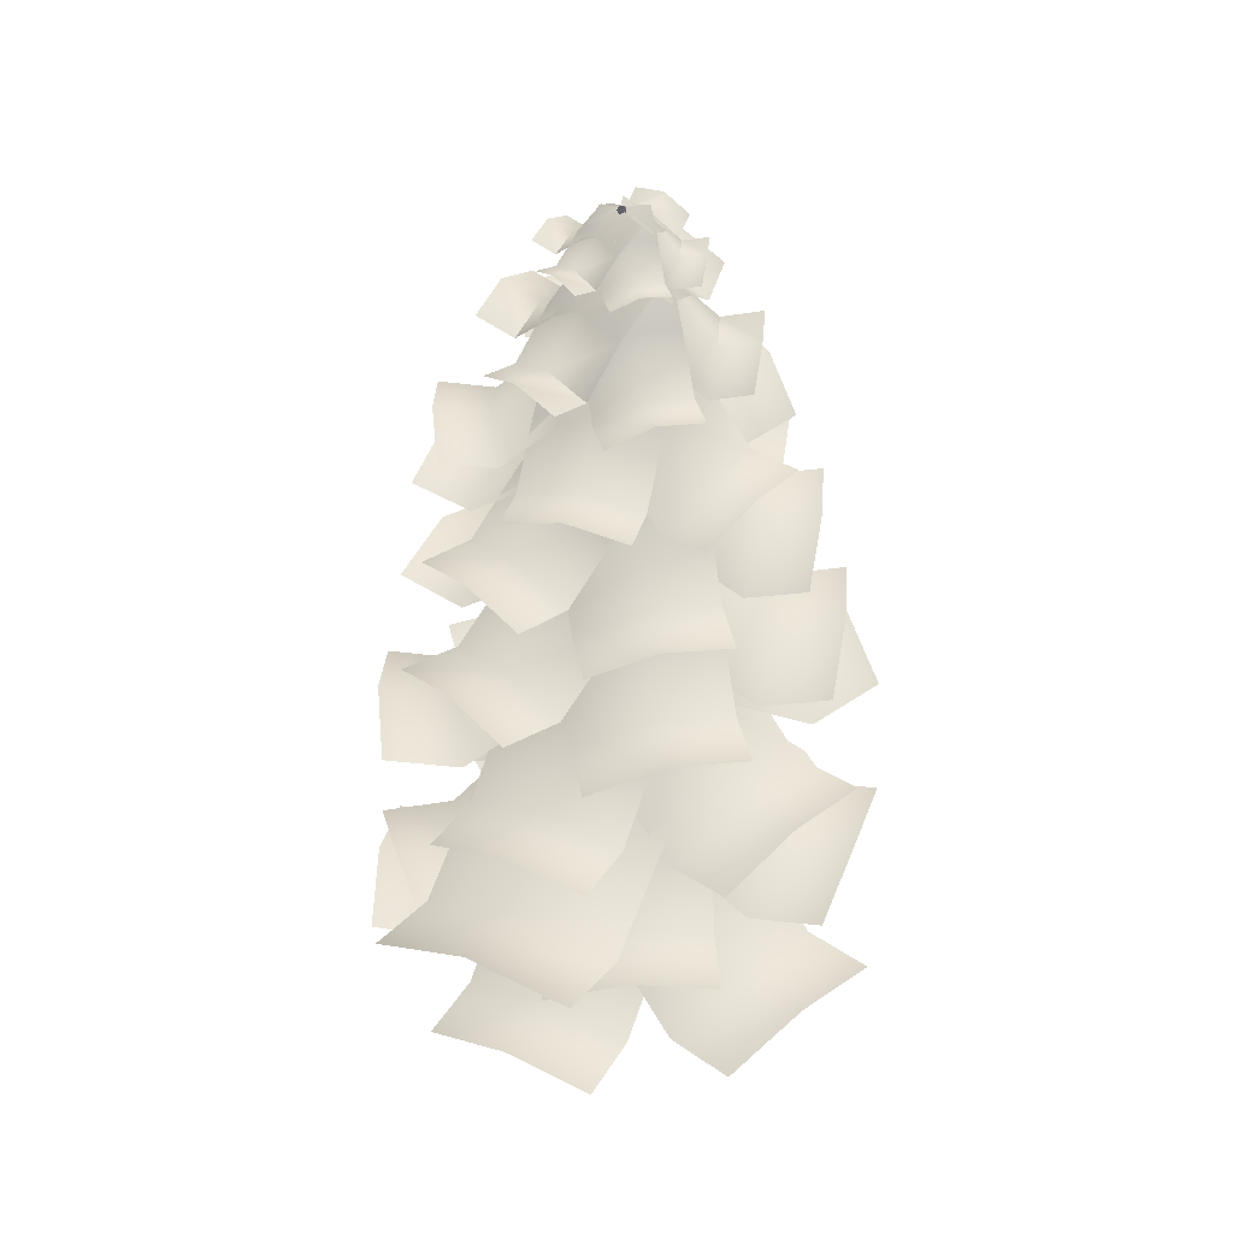
<metadata>
{"format":"obj","ext":"obj","renderer":"f3d","projection":"perspective","resolution":1024,"background":"white","views":[{"elev":45.2,"azim":-103.7,"up":"+Y"}]}
</metadata>
<code>
o Pine_5_Cylinder.043
v 0.04307 0.001096 0.1267
v 0.07444 -0.000823 0.01158
v -0.05483 0.003758 0.2055
v -0.1786 0.005416 0.2072
v -0.273 0.005506 0.138
v -0.3111 0.004921 0.02904
v -0.2799 0.003815 -0.08509
v -0.1852 0.001929 -0.1616
v -0.06316 -0.000134 -0.1659
v 0.03509 -0.001237 -0.09811
v -0.1535 4.15 0.04969
v -0.1389 4.193 -0.03302
v -0.2155 4.111 0.1077
v -0.304 4.105 0.1128
v -0.3787 4.129 0.06433
v -0.4139 4.163 -0.01541
v -0.3969 4.195 -0.1009
v -0.33 4.214 -0.1574
v -0.2433 4.223 -0.1598
v -0.1724 4.22 -0.1116
v -0.07633 10.23 -0.05816
v -0.06799 10.23 -0.08281
v -0.09446 10.25 -0.04308
v -0.1152 10.27 -0.04311
v -0.1308 10.29 -0.05823
v -0.1349 10.31 -0.0829
v -0.1261 10.3 -0.107
v -0.1083 10.29 -0.1212
v -0.08834 10.26 -0.1212
v -0.07288 10.24 -0.107
v -0.08963 9.114 -0.05533
v -0.07428 9.111 -0.1055
v -0.1311 9.107 -0.02322
v -0.1827 9.093 -0.0221
v -0.2244 9.077 -0.0522
v -0.2402 9.065 -0.1013
v -0.225 9.059 -0.1508
v -0.1837 9.062 -0.1834
v -0.131 9.076 -0.1849
v -0.08976 9.096 -0.1544
v -0.04129 6.612 0.07334
v 0.05094 5.954 0.07852
v 0.06934 5.951 0.009541
v -0.01886 6.611 0.003754
v -0.0975 6.586 0.1191
v -0.005454 5.948 0.1234
v -0.1685 6.546 0.1221
v -0.07619 5.939 0.1248
v -0.2266 6.509 0.07988
v -0.1333 5.932 0.08526
v -0.2484 6.486 0.008939
v -0.1579 5.923 0.0206
v -0.2256 6.485 -0.06306
v -0.1414 5.916 -0.04741
v -0.1656 6.503 -0.1091
v -0.08746 5.911 -0.09369
v -0.09234 6.541 -0.1101
v -0.01521 5.922 -0.09756
v -0.03749 6.587 -0.06551
v 0.04473 5.94 -0.05722
v -0.3107 0.5756 -0.04477
v -0.237 0.6518 -0.1163
v -0.1952 0.5967 0.2332
v -0.2829 0.5445 0.1681
v -0.0139 0.8112 0.04895
v -0.02565 0.7669 0.1565
v -0.1385 0.7385 -0.1186
v -0.3265 0.5364 0.06432
v -0.09346 0.6822 0.2303
v -0.05584 0.8004 -0.05436
v -0.4328 2.538 -0.1379
v -0.3326 2.473 0.09728
v -0.1496 2.553 -0.0627
v -0.3597 2.558 -0.1998
v -0.4139 2.487 0.04355
v -0.1664 2.517 0.0287
v -0.2645 2.57 -0.2029
v -0.4518 2.512 -0.0443
v -0.2354 2.482 0.09243
v -0.1861 2.572 -0.1497
v -2.362 4.918 -1.03
v -2.556 5.219 0.6562
v 0.006656 5.933 -0.9018
v -0.1872 6.233 0.7841
v -2.51 5.306 -0.2134
v -0.1411 6.321 -0.08553
v -0.8245 5.451 -0.9554
v -1.612 4.763 -0.9859
v -1.806 5.063 0.7001
v -1.018 5.751 0.7305
v -1.759 5.151 -0.1695
v -0.9723 5.839 -0.1391
v 1.107 5.203 2.059
v 2.264 5.381 0.7969
v -0.713 6.056 0.4886
v 0.4434 6.235 -0.7731
v 1.714 5.534 1.463
v -0.106 6.388 -0.1075
v -0.08132 5.632 1.055
v 0.5254 4.997 1.592
v 1.682 5.175 0.3301
v 1.075 5.81 -0.2065
v 1.132 5.329 0.9957
v 0.5256 5.963 0.4591
v -0.4465 5.158 -2.478
v -1.974 5.416 -1.729
v 0.707 6.061 -0.4017
v -0.8209 6.319 0.3474
v -1.219 5.528 -2.158
v -0.06558 6.431 -0.08219
v 0.3115 5.618 -1.136
v -0.07652 4.967 -1.823
v -1.604 5.226 -1.073
v -1.216 5.876 -0.3868
v -0.8491 5.337 -1.503
v -0.4611 5.988 -0.8165
v 2.143 4.901 -0.9936
v 0.9662 5.117 -2.233
v 0.5157 5.982 0.6929
v -0.6615 6.198 -0.5464
v 1.604 5.246 -1.648
v -0.02364 6.327 0.03835
v 1.095 5.477 0.1135
v 1.632 4.767 -0.4357
v 0.4553 4.983 -1.675
v -0.08176 5.693 -1.126
v 1.093 5.112 -1.09
v 0.5561 5.822 -0.541
v -1.676 4.904 1.767
v -0.09245 5.165 2.391
v -0.9011 5.856 -0.5039
v 0.6829 6.117 0.1201
v -0.9161 5.274 2.117
v -0.1407 6.226 -0.1538
v -1.185 5.396 0.2926
v -1.442 4.729 1.056
v 0.1416 4.99 1.68
v 0.3986 5.657 0.9166
v -0.682 5.099 1.406
v -0.425 5.766 0.6427
v -1.441 8.584 -0.5783
v -1.496 8.775 0.3823
v -0.1184 9.364 -0.5958
v -0.1737 9.554 0.3647
v -1.503 8.835 -0.1119
v -0.1809 9.614 -0.1294
v -0.58 9.006 -0.5942
v -1.012 8.515 -0.5805
v -1.067 8.705 0.38
v -0.6353 9.197 0.3664
v -1.074 8.765 -0.1142
v -0.6425 9.257 -0.1278
v 0.5915 8.922 1.117
v 1.205 9.095 0.3679
v -0.5027 9.412 0.2808
v 0.111 9.585 -0.4687
v 0.9105 9.17 0.7611
v -0.1838 9.66 -0.07562
v -0.1196 9.156 0.5837
v 0.2531 8.761 0.8707
v 0.8668 8.934 0.1212
v 0.4941 9.33 -0.1658
v 0.572 9.009 0.5144
v 0.1993 9.405 0.2273
v -0.4045 8.811 -1.478
v -1.239 8.913 -0.9849
v 0.321 9.456 -0.3577
v -0.5138 9.557 0.1353
v -0.8345 9.022 -1.262
v -0.109 9.666 -0.1422
v 0.07413 9.147 -0.7543
v -0.1619 8.7 -1.124
v -0.9967 8.801 -0.631
v -0.7607 9.248 -0.2613
v -0.5918 8.91 -0.9085
v -0.3558 9.357 -0.5388
v 1.099 8.771 -0.6792
v 0.4257 8.865 -1.38
v 0.1567 9.41 0.278
v -0.517 9.505 -0.4228
v 0.7854 8.978 -1.05
v -0.1574 9.617 -0.09301
v 0.4951 9.103 -0.05053
v 0.8138 8.657 -0.3613
v 0.14 8.752 -1.062
v -0.1786 9.197 -0.7514
v 0.4997 8.864 -0.7323
v 0.181 9.31 -0.4215
v -1.018 8.6 0.9692
v -0.1247 8.842 1.319
v -0.6026 9.273 -0.3233
v 0.2905 9.516 0.02626
v -0.5942 8.878 1.165
v -0.179 9.552 -0.1275
v -0.7525 8.953 0.1305
v -0.8825 8.496 0.5661
v 0.01051 8.738 0.9156
v 0.1406 9.195 0.48
v -0.459 8.775 0.7618
v -0.3289 9.231 0.3262
v -0.8184 9.668 -0.3693
v -0.8512 9.762 0.2052
v -0.02718 10.12 -0.3724
v -0.06 10.22 0.202
v -0.855 9.809 -0.08901
v -0.06381 10.26 -0.09218
v -0.3036 9.913 -0.3747
v -0.5626 9.623 -0.371
v -0.5954 9.717 0.2035
v -0.3364 10.01 0.1997
v -0.5992 9.763 -0.09075
v -0.3403 10.05 -0.09449
v 0.3038 9.772 0.6737
v 0.6919 9.885 0.2468
v -0.3214 10.09 0.1473
v 0.06666 10.2 -0.2797
v 0.5051 9.925 0.4729
v -0.1202 10.24 -0.05351
v -0.1031 9.929 0.3368
v 0.109 9.684 0.5154
v 0.4971 9.797 0.08851
v 0.285 10.04 -0.09009
v 0.3102 9.837 0.3147
v 0.09814 10.08 0.1361
v -0.1973 9.773 -0.9149
v -0.7159 9.831 -0.6594
v 0.1845 10.13 -0.2099
v -0.3341 10.19 0.04561
v -0.4621 9.898 -0.8048
v -0.08025 10.25 -0.09983
v 0.055 9.954 -0.4597
v -0.06978 9.697 -0.6943
v -0.5884 9.755 -0.4388
v -0.4636 10.01 -0.2042
v -0.3345 9.822 -0.5842
v -0.2098 10.08 -0.3497
v 0.6535 9.701 -0.4234
v 0.2612 9.776 -0.8491
v 0.08153 10.07 0.1408
v -0.3108 10.15 -0.2848
v 0.4717 9.834 -0.6469
v -0.1003 10.2 -0.08262
v 0.2864 9.891 -0.0534
v 0.4788 9.629 -0.2384
v 0.08648 9.705 -0.6641
v -0.106 9.967 -0.4791
v 0.297 9.762 -0.4619
v 0.1046 10.02 -0.2768
v -0.6115 9.642 0.5476
v -0.07848 9.772 0.7585
v -0.361 10.07 -0.2174
v 0.172 10.2 -0.006366
v -0.3582 9.8 0.6669
v -0.1077 10.22 -0.09802
v -0.4517 9.867 0.05048
v -0.5311 9.587 0.3063
v 0.001983 9.717 0.5173
v 0.08131 9.997 0.2615
v -0.2777 9.746 0.4257
v -0.1984 10.03 0.1698
v -1.887 7.504 0.2979
v -1.205 7.731 1.393
v -0.4398 8.43 -0.7413
v 0.2419 8.657 0.3537
v -1.592 7.794 0.8571
v -0.1454 8.72 -0.1821
v -0.9496 8.009 -0.3835
v -1.419 7.435 -0.03589
v -0.7375 7.663 1.059
v -0.2679 8.236 0.7115
v -1.125 7.726 0.5233
v -0.6552 8.3 0.1757
v 1.696 7.955 0.4719
v 1.654 8.162 -0.8258
v -0.1357 8.477 0.597
v -0.178 8.684 -0.7006
v 1.706 8.244 -0.1695
v -0.126 8.766 -0.04435
v 0.5133 8.198 0.5635
v 1.136 7.759 0.5234
v 1.093 7.966 -0.7742
v 0.471 8.406 -0.7342
v 1.145 8.048 -0.1179
v 0.523 8.488 -0.07792
v -1.316 7.783 -1.551
v -2.001 7.88 -0.4477
v 0.2478 8.55 -0.6692
v -0.4371 8.648 0.434
v -1.69 8.013 -1.028
v -0.1263 8.781 -0.1465
v -0.2952 8.186 -0.9876
v -0.8109 7.664 -1.281
v -1.496 7.762 -0.1778
v -0.9801 8.283 0.1156
v -1.185 7.895 -0.7583
v -0.6693 8.417 -0.4649
v 0.8286 7.794 -1.72
v -0.4472 7.876 -1.968
v 0.5428 8.512 0.05622
v -0.733 8.593 -0.1919
v 0.2023 8.018 -1.884
v -0.08356 8.736 -0.1079
v 0.6558 8.165 -0.5648
v 0.7588 7.661 -1.151
v -0.517 7.742 -1.399
v -0.62 8.247 -0.8129
v 0.1324 7.885 -1.315
v 0.02941 8.389 -0.7289
v -0.2318 7.55 1.667
v 1.019 7.855 1.361
v -0.7617 8.316 -0.06931
v 0.4891 8.622 -0.3751
v 0.3869 7.883 1.555
v -0.1429 8.649 -0.1815
v -0.5815 7.951 0.5434
v -0.3956 7.431 1.121
v 0.8551 7.736 0.815
v 0.6693 8.257 0.2376
v 0.2232 7.763 1.009
v 0.03728 8.284 0.4312
v -2.04 6.252 -0.9315
v -2.222 6.508 0.5379
v -0.005483 7.297 -0.8185
v -0.1875 7.553 0.6509
v -2.182 6.584 -0.2205
v -0.1475 7.629 -0.1075
v -0.7157 6.821 -0.8655
v -1.382 6.168 -0.8919
v -1.564 6.423 0.5775
v -0.8977 7.076 0.6039
v -1.524 6.499 -0.1809
v -0.8578 7.152 -0.1545
v 1.118 6.74 1.716
v 1.977 6.974 0.4995
v -0.6487 7.359 0.5583
v 0.2101 7.593 -0.6587
v 1.569 7.07 1.136
v -0.1975 7.689 -0.0224
v -0.02969 7.032 0.9786
v 0.5705 6.521 1.375
v 1.429 6.755 0.158
v 0.8291 7.266 -0.2383
v 1.022 6.851 0.7942
v 0.4214 7.362 0.3979
v -0.4338 6.603 -2.188
v -1.751 6.724 -1.49
v 0.6023 7.468 -0.4103
v -0.7146 7.589 0.2871
v -1.108 6.873 -1.886
v -0.0721 7.738 -0.1091
v 0.2502 7.055 -1.039
v -0.088 6.462 -1.627
v -1.405 6.583 -0.9299
v -1.067 7.177 -0.3419
v -0.7624 6.732 -1.326
v -0.4241 7.325 -0.7382
v 1.77 6.58 -1.108
v 0.64 6.688 -2.084
v 0.4681 7.411 0.4961
v -0.6618 7.518 -0.48
v 1.238 6.844 -1.63
v -0.0638 7.674 -0.02576
v 0.937 7.01 -0.05721
v 1.377 6.429 -0.5813
v 0.2472 6.537 -1.557
v -0.193 7.118 -1.033
v 0.8452 6.693 -1.103
v 0.405 7.274 -0.579
v -1.445 6.29 1.508
v -0.07322 6.626 2.051
v -0.7961 7.172 -0.4728
v 0.576 7.508 0.07027
v -0.7937 6.664 1.813
v -0.1445 7.546 -0.168
v -1.031 6.752 0.222
v -1.236 6.153 0.8881
v 0.136 6.489 1.431
v 0.3412 7.088 0.7651
v -0.5845 6.528 1.193
v -0.3793 7.126 0.5268
v -1.453 3.532 -2.457
v -2.767 3.872 -1.105
v 0.5381 4.629 -0.7413
v -0.776 4.969 0.6105
v -2.138 3.967 -1.84
v -0.1474 5.064 -0.1243
v -0.1536 4.104 -1.35
v -0.8207 3.35 -1.909
v -2.135 3.69 -0.5567
v -1.468 4.444 0.00143
v -1.506 3.785 -1.291
v -0.8392 4.539 -0.7333
v -0.587 3.783 2.697
v 1.277 3.963 2.333
v -1.185 4.75 0.08835
v 0.679 4.929 -0.2758
v 0.3458 4.142 2.564
v -0.2519 5.108 -0.04446
v -0.9907 4.271 1.013
v -0.7975 3.561 1.896
v 1.066 3.74 1.532
v 0.873 4.451 0.6493
v 0.1353 3.92 1.763
v -0.05791 4.63 0.8807
v 1.241 3.717 -2.406
v -0.6129 4.025 -2.783
v 0.8457 4.712 0.2014
v -1.008 5.02 -0.1752
v 0.342 4.138 -2.65
v -0.05349 5.133 -0.04207
v 0.9975 4.223 -0.7119
v 1.125 3.502 -1.577
v -0.7288 3.811 -1.954
v -0.8566 4.531 -1.089
v 0.226 3.924 -1.821
v 0.09829 4.644 -0.9554
v 2.423 3.426 0.6651
v 2.339 3.676 -1.234
v -0.1775 4.652 0.8846
v -0.2612 4.902 -1.014
v 2.446 3.814 -0.2786
v -0.1544 5.04 -0.05898
v 0.7341 4.082 0.8247
v 1.59 3.285 0.7597
v 1.506 3.536 -1.139
v 0.6504 4.333 -1.074
v 1.613 3.673 -0.1839
v 0.7572 4.47 -0.1189
v -2.82 3.489 0.3515
v -1.951 3.762 2.03
v -0.5225 4.53 -0.9879
v 0.3471 4.803 0.691
v -2.442 3.892 1.199
v -0.1437 4.933 -0.1406
v -1.338 4.025 -0.5266
v -2.105 3.289 -0.07206
v -1.235 3.562 1.607
v -0.4684 4.298 1.152
v -1.726 3.692 0.7753
v -0.9592 4.428 0.3208
v -2.01 2.785 -3.178
v -3.62 3.234 -1.463
v 0.5463 3.497 -0.9723
v -1.064 3.947 0.7428
v -2.829 3.352 -2.376
v -0.2734 4.064 -0.1703
v -0.3529 3.074 -1.764
v -1.24 2.354 -2.509
v -2.85 2.804 -0.7935
v -1.963 3.523 -0.0494
v -2.059 2.921 -1.707
v -1.173 3.641 -0.9625
v 3.126 1.509 0.9274
v 3.131 2.029 -1.435
v -0.2497 2.244 1.049
v -0.2449 2.763 -1.314
v 3.176 2.11 -0.2299
v -0.2005 2.845 -0.1086
v 0.95 1.812 1.021
v 2.109 1.085 0.9727
v 2.114 1.605 -1.39
v 0.9548 2.332 -1.342
v 2.158 1.686 -0.1845
v 0.9992 2.413 -0.1361
v 1.736 5.772 2.271
v 2.686 5.501 0.5509
v -0.7227 6.514 0.9199
v 0.2273 6.243 -0.8003
v 2.257 5.92 1.411
v -0.2019 6.662 0.05995
v 0.1344 6.116 1.429
v 0.9519 5.473 1.938
v 1.902 5.201 0.2177
v 1.084 5.844 -0.2912
v 1.473 5.62 1.078
v 0.6552 6.263 0.569
v 0.379 2.07 -2.732
v -1.509 2.34 -2.602
v 0.6904 3.164 -0.1288
v -1.198 3.435 0.001741
v -0.5543 2.471 -2.731
v -0.2428 3.565 -0.1274
v 0.5946 2.641 -1.043
v 0.4894 1.887 -1.901
v -1.399 2.157 -1.771
v -1.294 2.911 -0.912
v -0.4438 2.288 -1.9
v -0.3386 3.041 -1.041
v -2.475 2.223 1.569
v -0.9318 2.453 2.668
v -1.024 3.255 -0.6667
v 0.5192 3.485 0.4323
v -1.745 2.605 2.152
v -0.2944 3.637 -0.08351
v -1.547 2.753 0.1137
v -2.034 2.021 0.865
v -0.4911 2.251 1.964
v -0.004193 2.983 1.213
v -1.305 2.403 1.448
v -0.8177 3.136 0.6969
v 2.364 2.33 -0.8033
v 1.32 2.609 -2.388
v 0.2068 3.237 0.7465
v -0.8368 3.517 -0.8386
v 1.894 2.739 -1.616
v -0.2633 3.646 -0.06601
v 0.9753 2.779 0.2136
v 1.699 2.088 -0.302
v 0.6555 2.368 -1.887
v -0.06827 3.059 -1.371
v 1.229 2.497 -1.114
v 0.5052 3.188 -0.5989
v 1.173 1.991 2.192
v 2.368 2.294 0.7189
v -0.9435 3.149 0.6169
v 0.2523 3.451 -0.8562
v 1.808 2.407 1.502
v -0.3081 3.564 -0.07295
v -0.2094 2.603 1.182
v 0.4923 1.828 1.707
v 1.688 2.131 0.234
v 0.9865 2.905 -0.2909
v 1.128 2.243 1.017
v 0.4261 3.018 0.4924
v -2.527 1.94 -1.539
v -3.004 2.185 0.2919
v 0.04992 3.073 -1.009
v -0.4278 3.318 0.8217
v -2.819 2.328 -0.6561
v -0.243 3.46 -0.1263
v -0.8515 2.536 -1.207
v -1.706 1.769 -1.377
v -2.184 2.015 0.4538
v -1.329 2.781 0.6237
v -1.999 2.157 -0.4942
v -1.144 2.923 -0.3243
v 1.539 0.7386 -2.4
v -0.4111 1.036 -3.066
v 0.751 1.877 0.3417
v -1.2 2.175 -0.3235
v 0.6005 1.164 -2.793
v -0.1879 2.303 -0.05065
v 1.042 1.332 -0.6148
v 1.302 0.5472 -1.52
v -0.6489 0.8451 -2.185
v -0.9085 1.63 -1.28
v 0.3628 0.9729 -1.912
v 0.1032 1.757 -1.007
v -3.251 0.9039 0.3497
v -2.348 1.131 2.202
v -0.7092 1.966 -1.035
v 0.1937 2.193 0.8176
v -2.859 1.296 1.286
v -0.317 2.358 -0.09876
v -1.612 1.448 -0.5602
v -2.463 0.6891 -0.09406
v -1.56 0.9157 1.758
v -0.7089 1.675 1.292
v -2.071 1.081 0.8421
v -1.22 1.841 0.3759
v 2.681 0.9726 0.4444
v 2.298 1.272 -1.586
v -0.1384 1.938 1.091
v -0.5214 2.237 -0.9393
v 2.549 1.403 -0.5692
v -0.2712 2.368 0.07716
v 0.8589 1.453 0.88
v 1.805 0.7268 0.668
v 1.422 1.026 -1.362
v 0.4759 1.753 -1.15
v 1.673 1.157 -0.3456
v 0.7261 1.883 -0.1336
v -0.0058 0.6313 2.857
v 1.859 0.9357 1.978
v -1.343 1.855 0.3118
v 0.5216 2.16 -0.5674
v 0.94 1.058 2.481
v -0.3975 2.282 -0.0646
v -0.8874 1.28 1.214
v -0.443 0.467 2.061
v 1.422 0.7714 1.181
v 0.9775 1.584 0.3343
v 0.5028 0.8939 1.684
v 0.05837 1.707 0.8372
v -1.686 0.6085 -2.648
v -3.094 0.8688 -1.147
v 0.4957 1.767 -0.804
v -0.9126 2.027 0.6977
v -2.426 1.015 -1.957
v -0.2447 2.173 -0.1127
v -0.2601 1.215 -1.461
v -0.9846 0.4236 -2.067
v -2.393 0.6839 -0.565
v -1.668 1.475 0.04059
v -1.725 0.8304 -1.375
v -1.001 1.622 -0.7698
f 74 71 17 18
f 75 72 14 15
f 76 73 12 11
f 77 74 18 19
f 78 75 15 16
f 79 76 11 13
f 80 77 19 20
f 71 78 16 17
f 72 79 13 14
f 73 80 20 12
f 13 11 42 46
f 36 51 49 35
f 38 37 27 28
f 19 18 56 58
f 16 15 50 52
f 20 19 58 60
f 17 16 52 54
f 14 13 46 48
f 12 20 60 43
f 18 17 54 56
f 15 14 48 50
f 39 38 28 29
f 36 35 25 26
f 35 34 24 25
f 40 39 29 30
f 37 36 26 27
f 34 33 23 24
f 32 40 30 22
f 21 22 30 29 28 27 26 25 24 23
f 44 32 31 41
f 40 59 57 39
f 37 53 51 36
f 34 47 45 33
f 59 40 32 44
f 38 55 53 37
f 35 49 47 34
f 41 31 33 45
f 39 57 55 38
f 33 31 21 23
f 42 43 44 41
f 46 42 41 45
f 48 46 45 47
f 50 48 47 49
f 52 50 49 51
f 54 52 51 53
f 56 54 53 55
f 58 56 55 57
f 60 58 57 59
f 43 60 59 44
f 11 12 43 42
f 2 10 70 65
f 4 3 69 63
f 7 6 68 61
f 10 9 67 70
f 3 1 66 69
f 6 5 64 68
f 9 8 62 67
f 1 2 65 66
f 5 4 63 64
f 8 7 61 62
f 65 70 80 73
f 63 69 79 72
f 61 68 78 71
f 70 67 77 80
f 69 66 76 79
f 68 64 75 78
f 67 62 74 77
f 66 65 73 76
f 64 63 72 75
f 62 61 71 74
f 32 22 21 31
f 92 90 84 86
f 87 92 86 83
f 81 85 91 88
f 88 91 92 87
f 85 82 89 91
f 91 89 90 92
f 104 102 96 98
f 99 104 98 95
f 93 97 103 100
f 100 103 104 99
f 97 94 101 103
f 103 101 102 104
f 116 114 108 110
f 111 116 110 107
f 105 109 115 112
f 112 115 116 111
f 109 106 113 115
f 115 113 114 116
f 128 126 120 122
f 123 128 122 119
f 117 121 127 124
f 124 127 128 123
f 121 118 125 127
f 127 125 126 128
f 140 138 132 134
f 135 140 134 131
f 129 133 139 136
f 136 139 140 135
f 133 130 137 139
f 139 137 138 140
f 152 150 144 146
f 147 152 146 143
f 141 145 151 148
f 148 151 152 147
f 145 142 149 151
f 151 149 150 152
f 164 162 156 158
f 159 164 158 155
f 153 157 163 160
f 160 163 164 159
f 157 154 161 163
f 163 161 162 164
f 176 174 168 170
f 171 176 170 167
f 165 169 175 172
f 172 175 176 171
f 169 166 173 175
f 175 173 174 176
f 188 186 180 182
f 183 188 182 179
f 177 181 187 184
f 184 187 188 183
f 181 178 185 187
f 187 185 186 188
f 200 198 192 194
f 195 200 194 191
f 189 193 199 196
f 196 199 200 195
f 193 190 197 199
f 199 197 198 200
f 212 210 204 206
f 207 212 206 203
f 201 205 211 208
f 208 211 212 207
f 205 202 209 211
f 211 209 210 212
f 224 222 216 218
f 219 224 218 215
f 213 217 223 220
f 220 223 224 219
f 217 214 221 223
f 223 221 222 224
f 236 234 228 230
f 231 236 230 227
f 225 229 235 232
f 232 235 236 231
f 229 226 233 235
f 235 233 234 236
f 248 246 240 242
f 243 248 242 239
f 237 241 247 244
f 244 247 248 243
f 241 238 245 247
f 247 245 246 248
f 260 258 252 254
f 255 260 254 251
f 249 253 259 256
f 256 259 260 255
f 253 250 257 259
f 259 257 258 260
f 272 270 264 266
f 267 272 266 263
f 261 265 271 268
f 268 271 272 267
f 265 262 269 271
f 271 269 270 272
f 284 282 276 278
f 279 284 278 275
f 273 277 283 280
f 280 283 284 279
f 277 274 281 283
f 283 281 282 284
f 296 294 288 290
f 291 296 290 287
f 285 289 295 292
f 292 295 296 291
f 289 286 293 295
f 295 293 294 296
f 308 306 300 302
f 303 308 302 299
f 297 301 307 304
f 304 307 308 303
f 301 298 305 307
f 307 305 306 308
f 320 318 312 314
f 315 320 314 311
f 309 313 319 316
f 316 319 320 315
f 313 310 317 319
f 319 317 318 320
f 332 330 324 326
f 327 332 326 323
f 321 325 331 328
f 328 331 332 327
f 325 322 329 331
f 331 329 330 332
f 344 342 336 338
f 339 344 338 335
f 333 337 343 340
f 340 343 344 339
f 337 334 341 343
f 343 341 342 344
f 356 354 348 350
f 351 356 350 347
f 345 349 355 352
f 352 355 356 351
f 349 346 353 355
f 355 353 354 356
f 368 366 360 362
f 363 368 362 359
f 357 361 367 364
f 364 367 368 363
f 361 358 365 367
f 367 365 366 368
f 380 378 372 374
f 375 380 374 371
f 369 373 379 376
f 376 379 380 375
f 373 370 377 379
f 379 377 378 380
f 392 390 384 386
f 387 392 386 383
f 381 385 391 388
f 388 391 392 387
f 385 382 389 391
f 391 389 390 392
f 404 402 396 398
f 399 404 398 395
f 393 397 403 400
f 400 403 404 399
f 397 394 401 403
f 403 401 402 404
f 416 414 408 410
f 411 416 410 407
f 405 409 415 412
f 412 415 416 411
f 409 406 413 415
f 415 413 414 416
f 428 426 420 422
f 423 428 422 419
f 417 421 427 424
f 424 427 428 423
f 421 418 425 427
f 427 425 426 428
f 440 438 432 434
f 435 440 434 431
f 429 433 439 436
f 436 439 440 435
f 433 430 437 439
f 439 437 438 440
f 452 450 444 446
f 447 452 446 443
f 441 445 451 448
f 448 451 452 447
f 445 442 449 451
f 451 449 450 452
f 464 462 456 458
f 459 464 458 455
f 453 457 463 460
f 460 463 464 459
f 457 454 461 463
f 463 461 462 464
f 476 474 468 470
f 471 476 470 467
f 465 469 475 472
f 472 475 476 471
f 469 466 473 475
f 475 473 474 476
f 488 486 480 482
f 483 488 482 479
f 477 481 487 484
f 484 487 488 483
f 481 478 485 487
f 487 485 486 488
f 500 498 492 494
f 495 500 494 491
f 489 493 499 496
f 496 499 500 495
f 493 490 497 499
f 499 497 498 500
f 512 510 504 506
f 507 512 506 503
f 501 505 511 508
f 508 511 512 507
f 505 502 509 511
f 511 509 510 512
f 524 522 516 518
f 519 524 518 515
f 513 517 523 520
f 520 523 524 519
f 517 514 521 523
f 523 521 522 524
f 536 534 528 530
f 531 536 530 527
f 525 529 535 532
f 532 535 536 531
f 529 526 533 535
f 535 533 534 536
f 548 546 540 542
f 543 548 542 539
f 537 541 547 544
f 544 547 548 543
f 541 538 545 547
f 547 545 546 548
f 560 558 552 554
f 555 560 554 551
f 549 553 559 556
f 556 559 560 555
f 553 550 557 559
f 559 557 558 560
f 572 570 564 566
f 567 572 566 563
f 561 565 571 568
f 568 571 572 567
f 565 562 569 571
f 571 569 570 572
f 584 582 576 578
f 579 584 578 575
f 573 577 583 580
f 580 583 584 579
f 577 574 581 583
f 583 581 582 584
f 596 594 588 590
f 591 596 590 587
f 585 589 595 592
f 592 595 596 591
f 589 586 593 595
f 595 593 594 596

</code>
